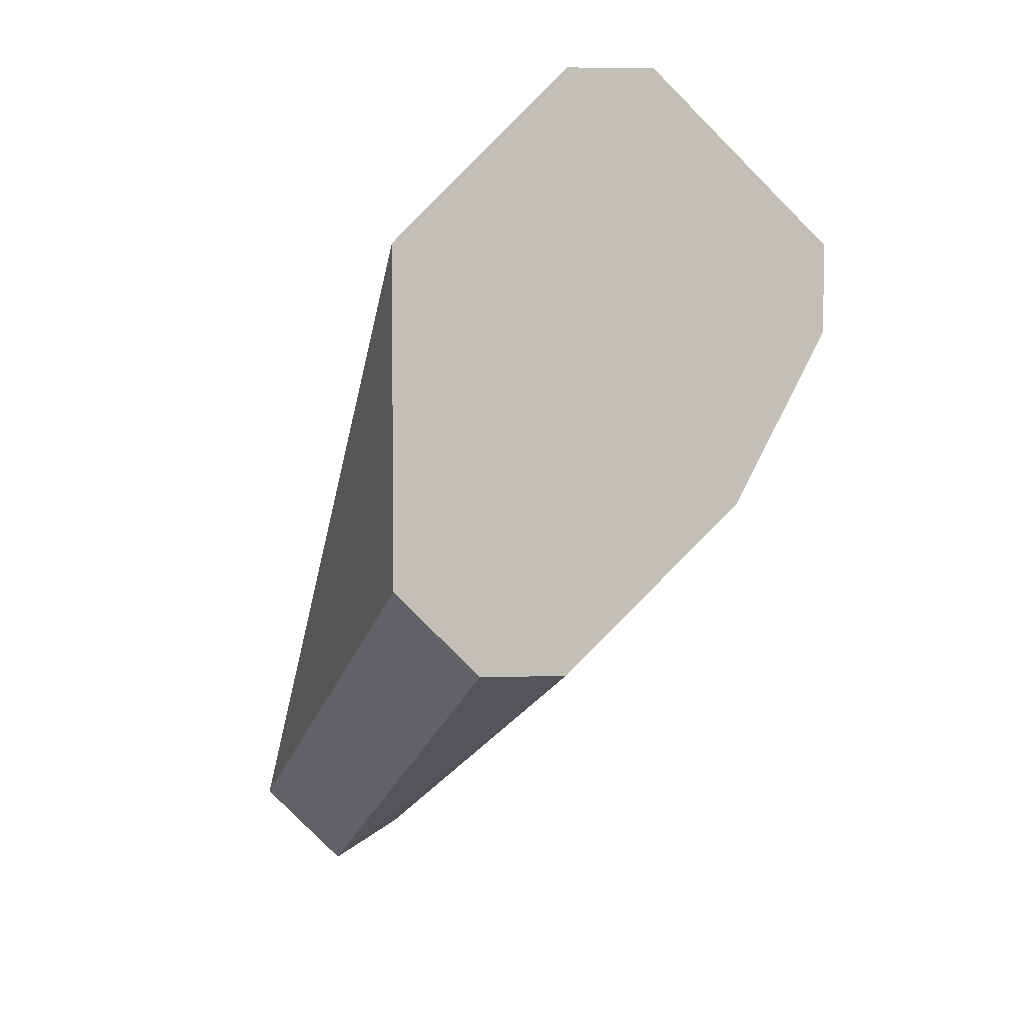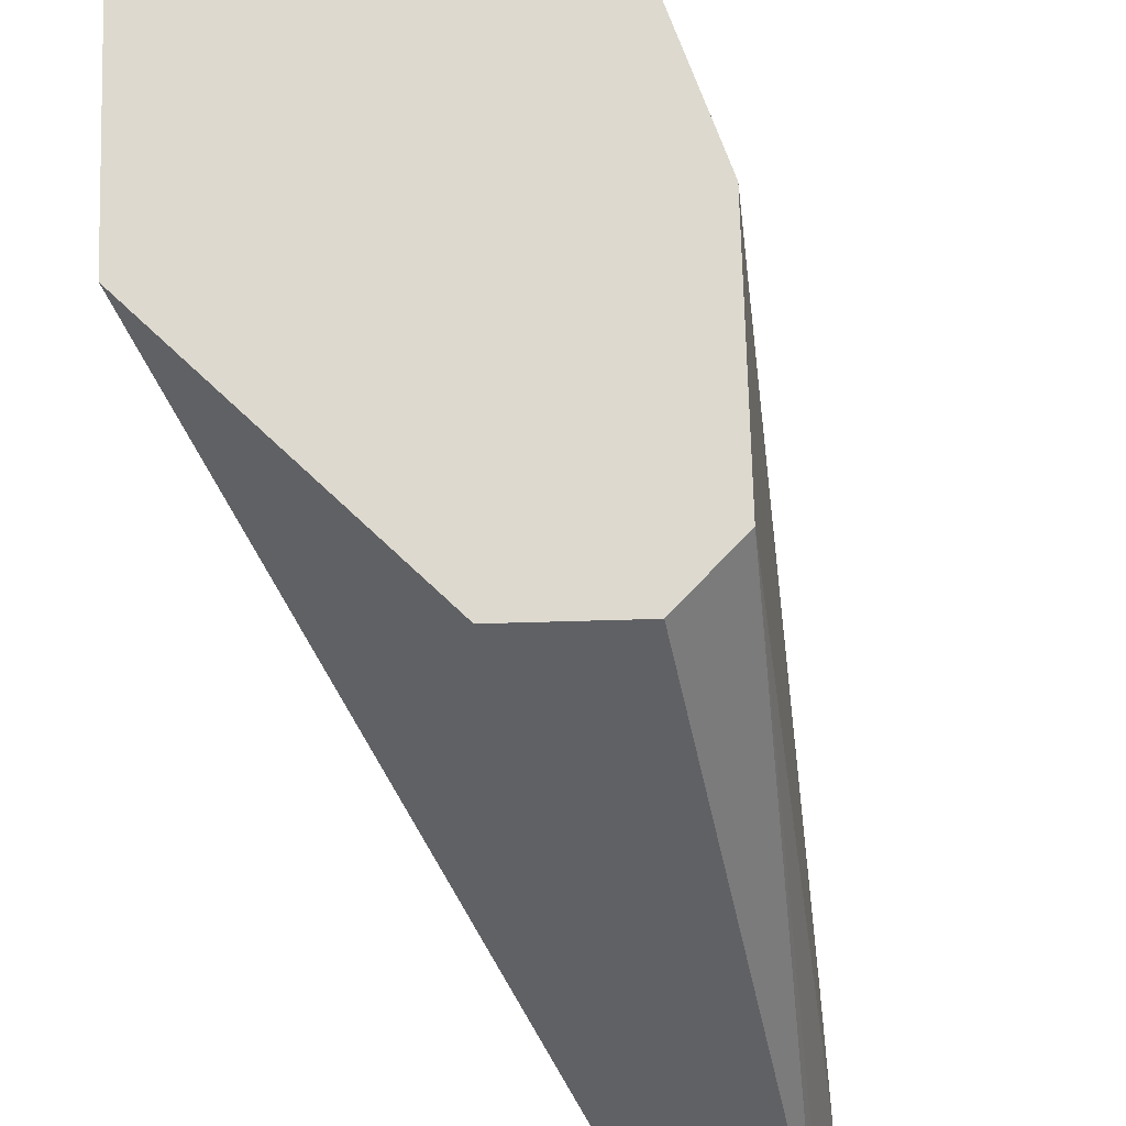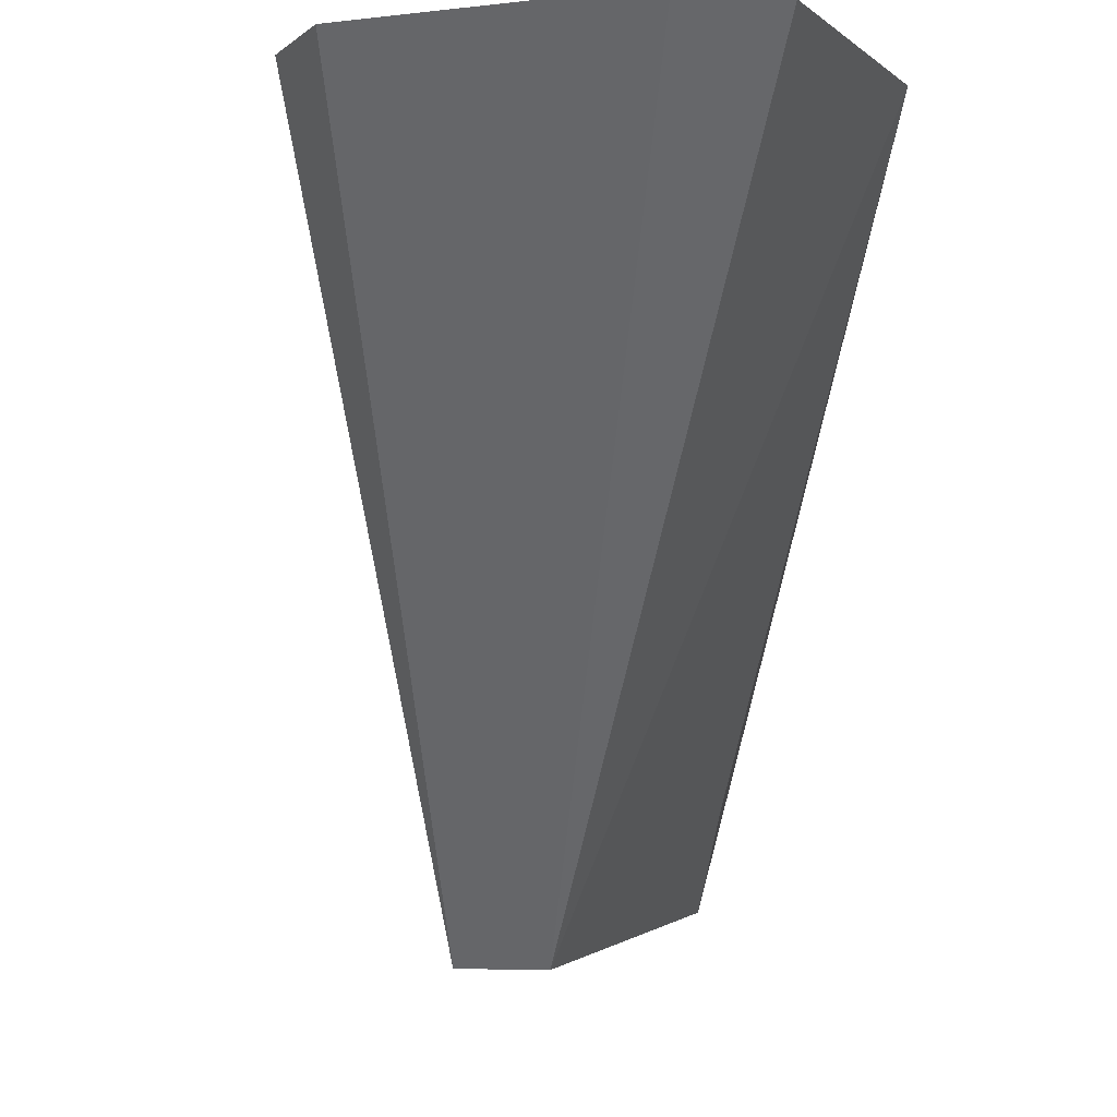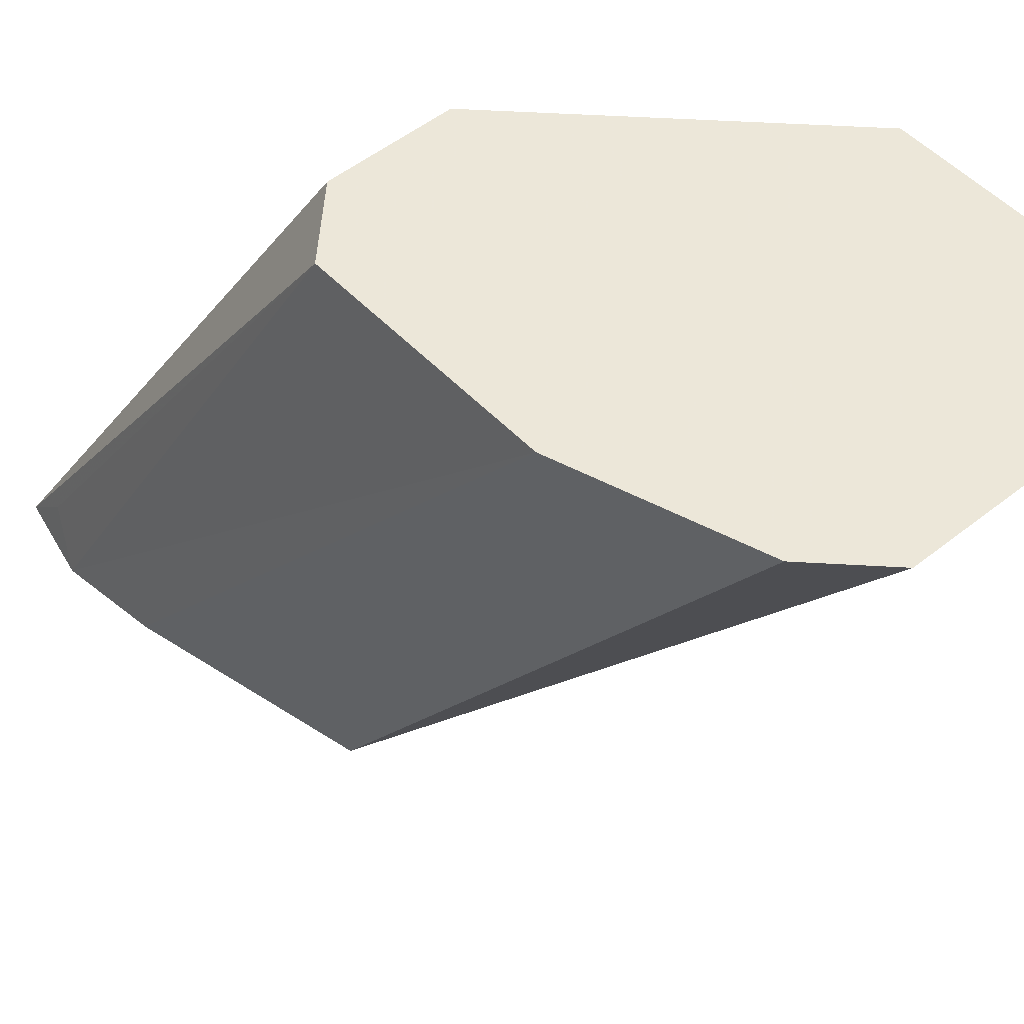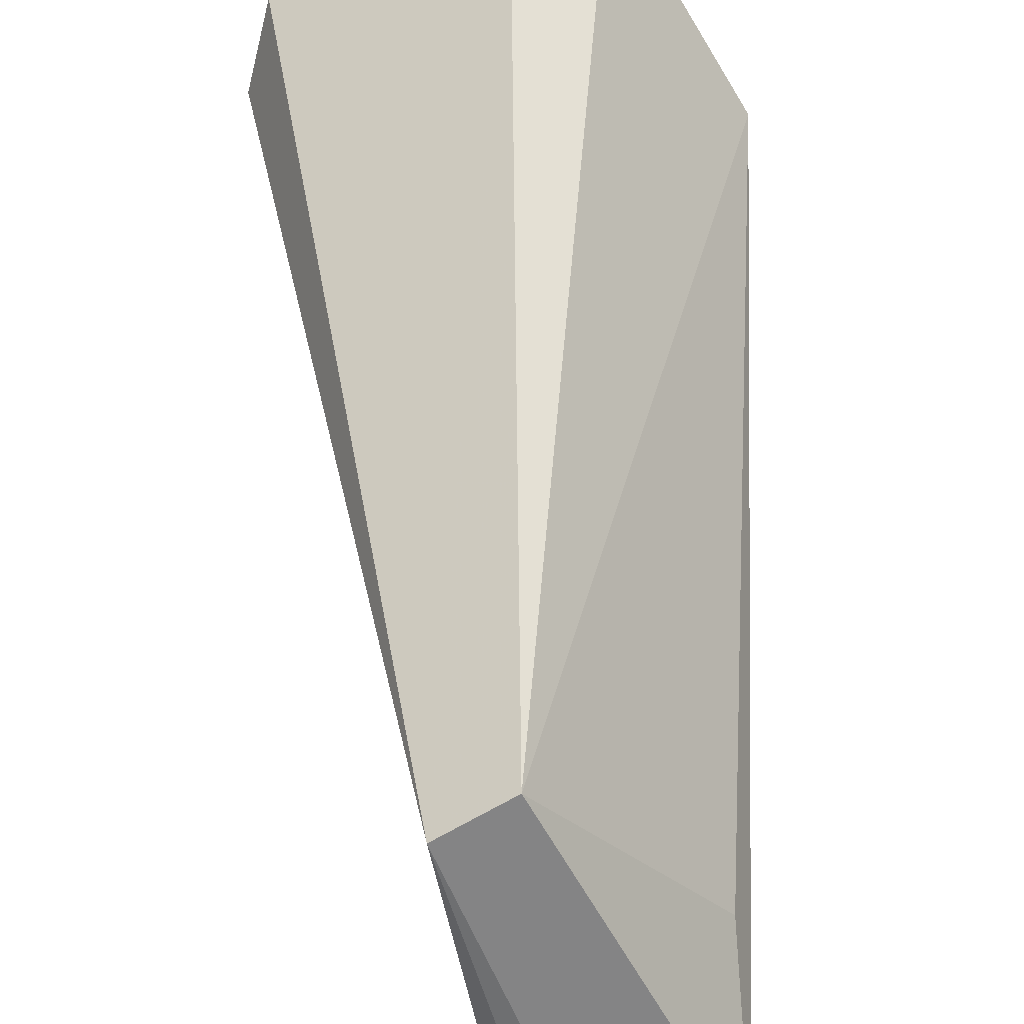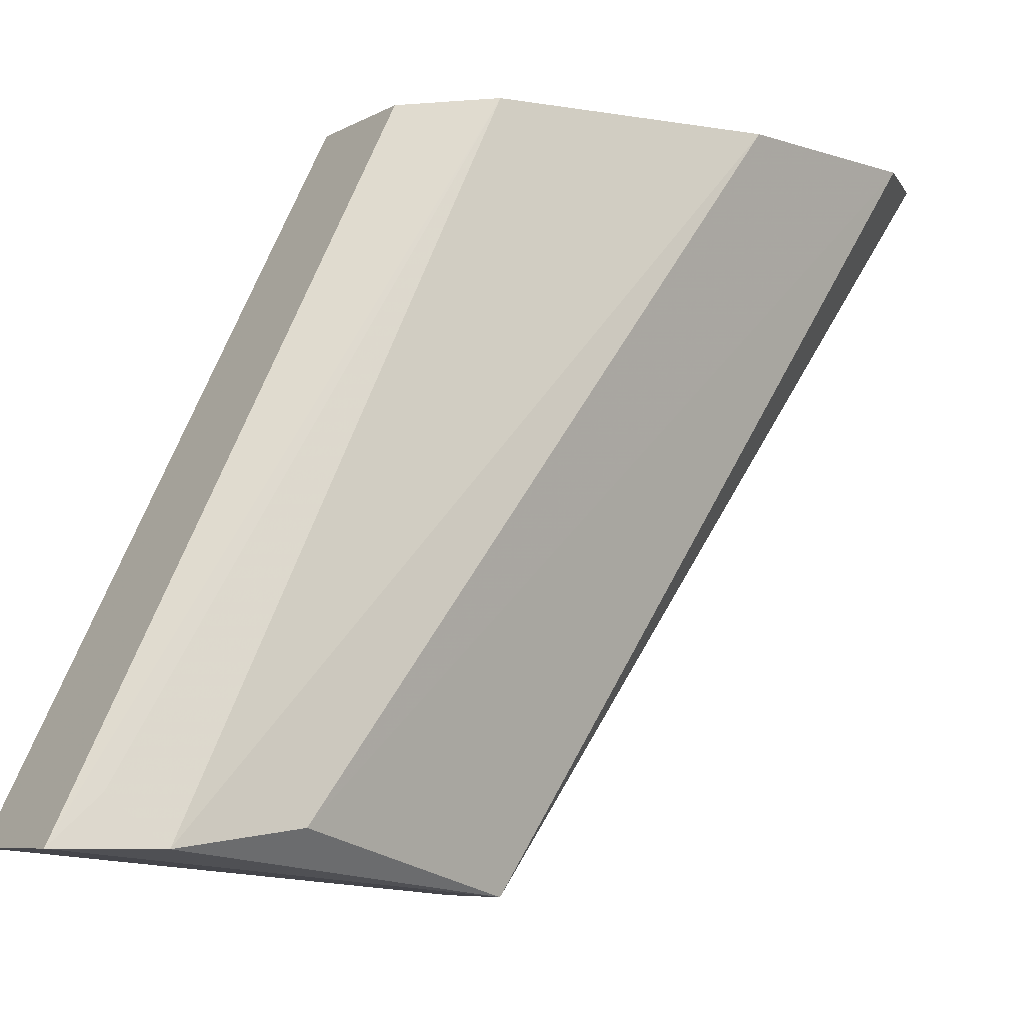
<metadata>
{"format":"obj","ext":"obj","renderer":"f3d","projection":"perspective","resolution":1024,"background":"white","views":[{"elev":4.2,"azim":175.5,"up":"+Z"},{"elev":71.8,"azim":133.4,"up":"+Y"},{"elev":-5.4,"azim":-22.5,"up":"+Y"},{"elev":50.2,"azim":-86.3,"up":"+Y"},{"elev":-66.1,"azim":-13.9,"up":"+Y"},{"elev":-6.1,"azim":-164.7,"up":"+Y"}]}
</metadata>
<code>
v 0.6212 0.2647 -0.3112
v 0.733 0.06092 -0.6047
v 0.6818 0.2647 -0.493
v 0.7027 0.06095 -0.6351
v 0.6212 0.04747 -0.5233
v 0.6818 0.2647 -0.3718
v 0.6416 0.04747 -0.5029
v 0.5303 0.2647 -0.4021
v 0.5909 0.2647 -0.3112
v 0.7153 0.09173 -0.5505
v 0.6212 0.2647 -0.5233
v 0.652 0.06585 -0.5909
v 0.5303 0.2647 -0.3718
v 0.6515 0.2647 -0.5233
v 0.6771 0.06073 -0.6189
v 0.5606 0.2647 -0.4627
v 0.692 0.07453 -0.6244
f 3 2 4
f 5 4 2
f 6 2 3
f 7 5 2
f 7 6 1
f 9 7 1
f 9 5 7
f 10 7 2
f 10 2 6
f 10 6 7
f 11 1 6
f 12 5 8
f 13 9 8
f 13 8 5
f 13 5 9
f 14 3 4
f 14 4 11
f 14 11 6
f 14 6 3
f 15 4 5
f 15 5 12
f 16 12 8
f 16 15 12
f 16 11 15
f 16 8 9
f 16 9 1
f 16 1 11
f 17 15 11
f 17 11 4
f 17 4 15

</code>
